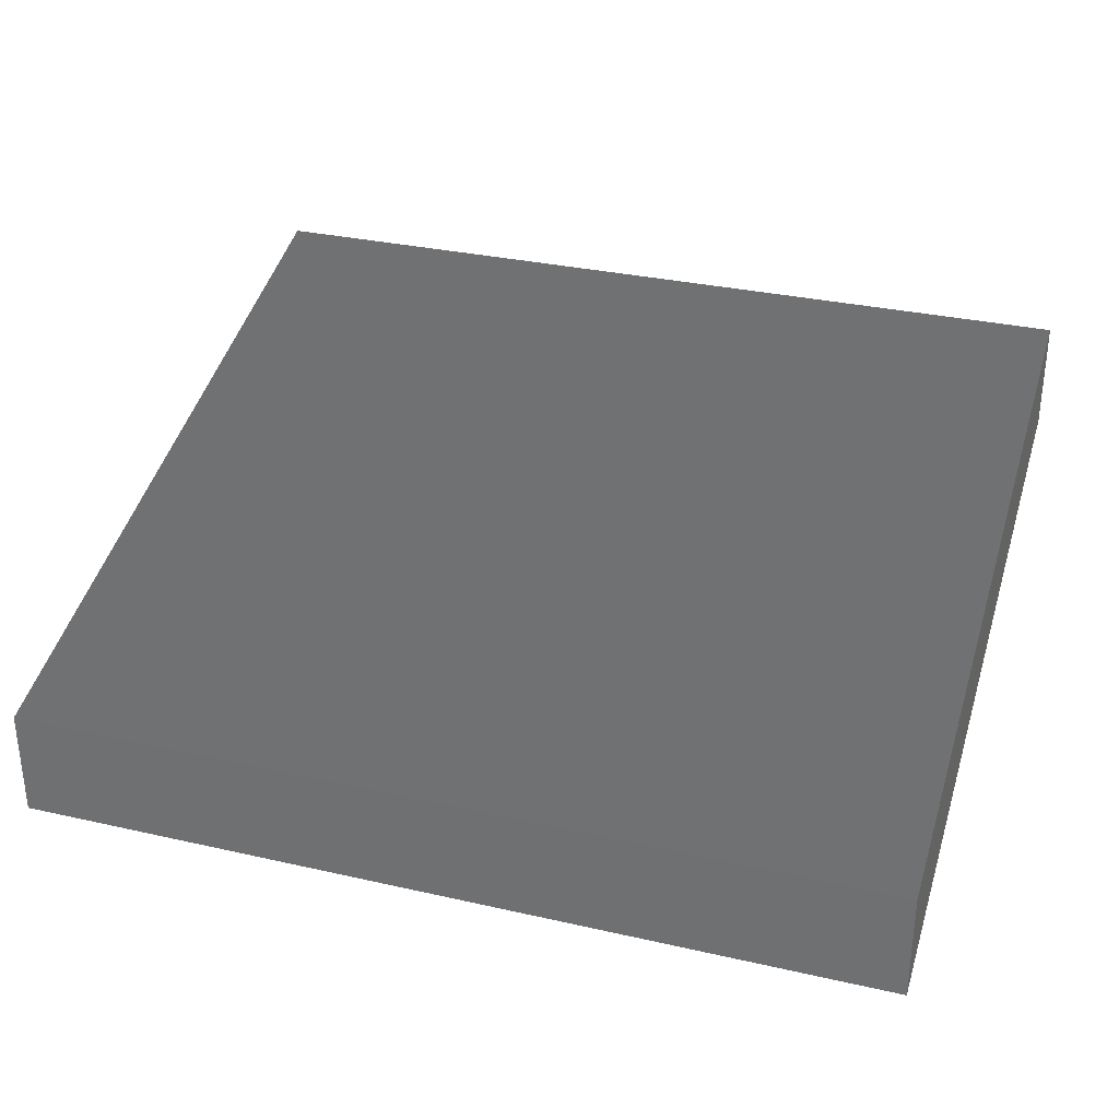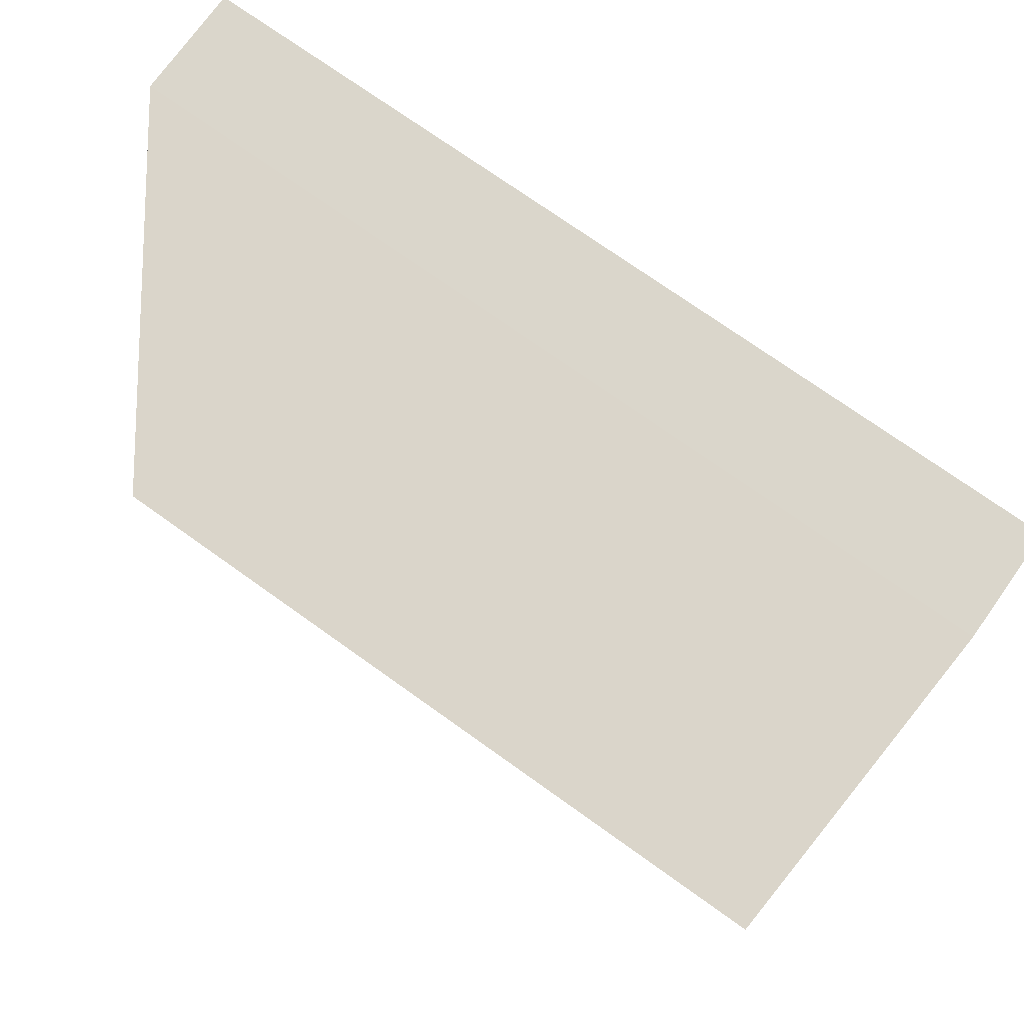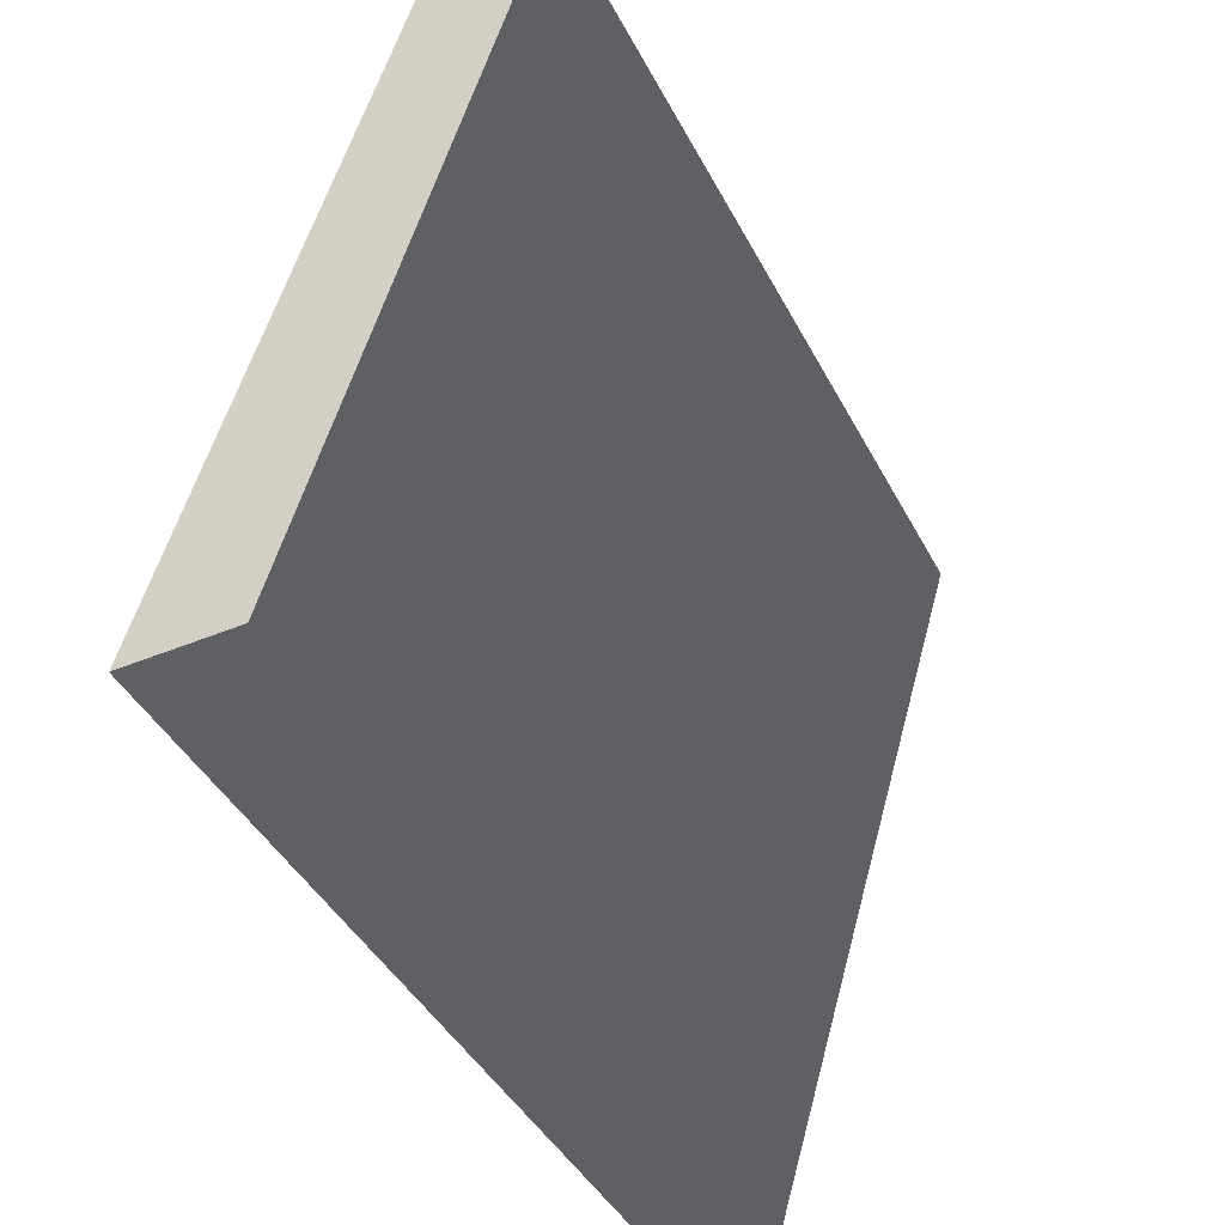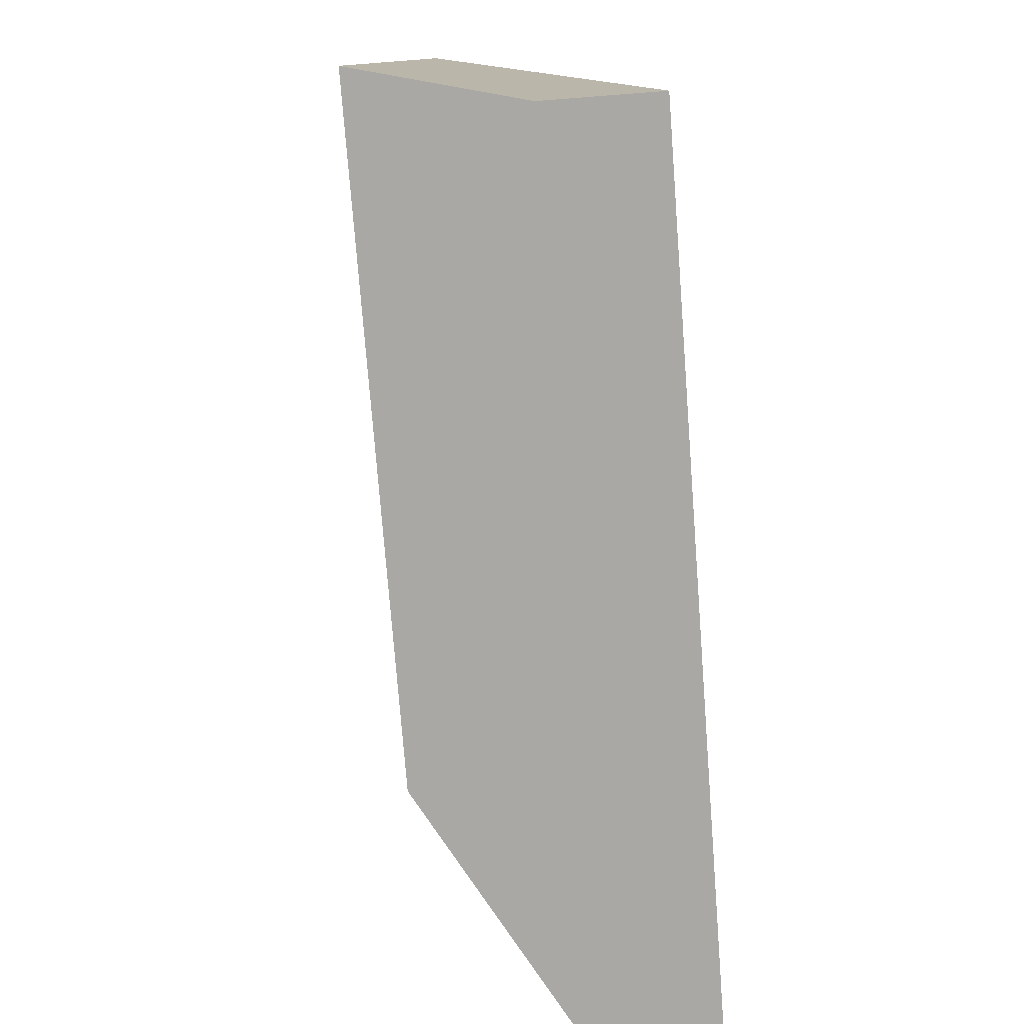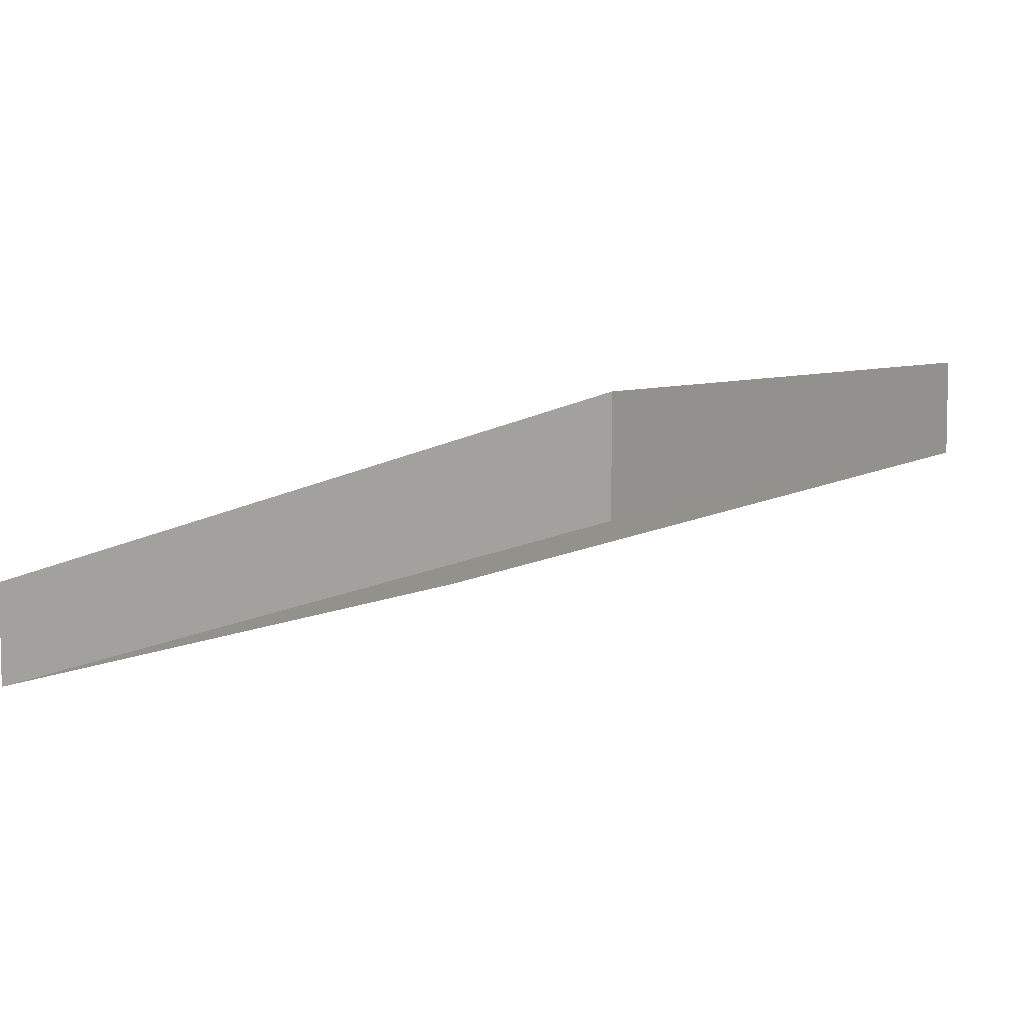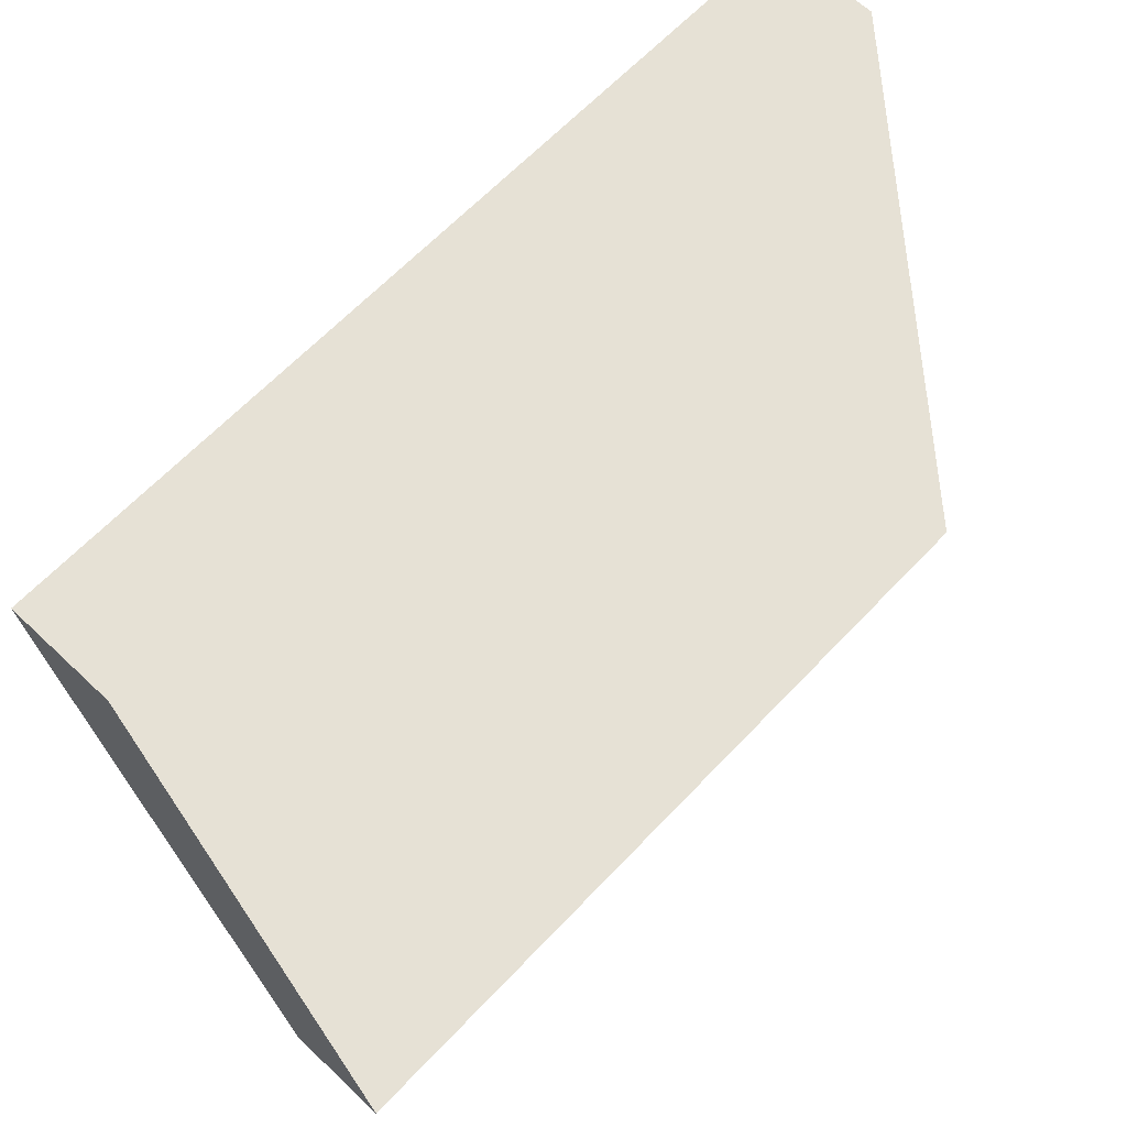
<metadata>
{"format":"obj","ext":"obj","renderer":"f3d","projection":"perspective","resolution":1024,"background":"white","views":[{"elev":31.7,"azim":-162.2,"up":"+Y"},{"elev":73.9,"azim":35.5,"up":"+Z"},{"elev":-43.2,"azim":116.2,"up":"+Z"},{"elev":-75.1,"azim":-85.6,"up":"+Z"},{"elev":6.1,"azim":-59.4,"up":"+Y"},{"elev":64.7,"azim":-46.5,"up":"+Z"}]}
</metadata>
<code>
o buildings009 (452)
g buildings009 (452)
v 390.8 36.08 -26.02
v 385.7 36.08 -26.02
v 390.8 36.72 -26.02
v 385.7 36.72 -26.02
v 385.7 36.08 -26.02
v 385.7 34.84 -30.16
v 385.7 36.72 -26.02
v 385.7 35.48 -30.16
v 385.7 34.84 -30.16
v 390.8 34.84 -30.16
v 385.7 35.48 -30.16
v 390.8 35.48 -30.16
v 390.8 34.84 -30.16
v 390.8 36.08 -26.02
v 390.8 35.48 -30.16
v 390.8 36.72 -26.02
v 390.8 36.72 -26.02
v 385.7 36.72 -26.02
v 390.8 35.48 -30.16
v 385.7 35.48 -30.16
v 390.8 34.84 -30.16
v 385.7 34.84 -30.16
v 390.8 36.08 -26.02
v 385.7 36.08 -26.02
g buildings009 (452)
f 3 4 2 1
f 7 8 6 5
f 11 12 10 9
f 15 16 14 13
f 19 20 18 17
f 23 24 22 21

</code>
